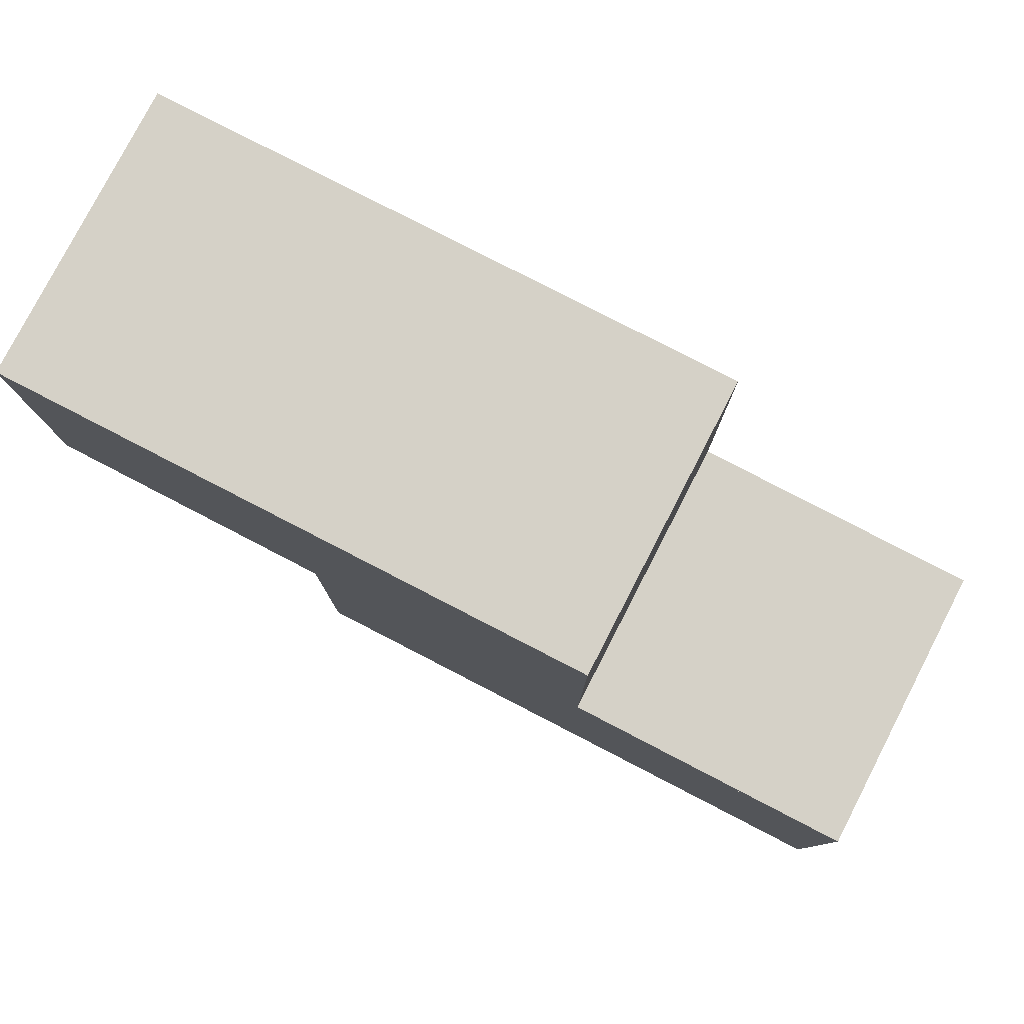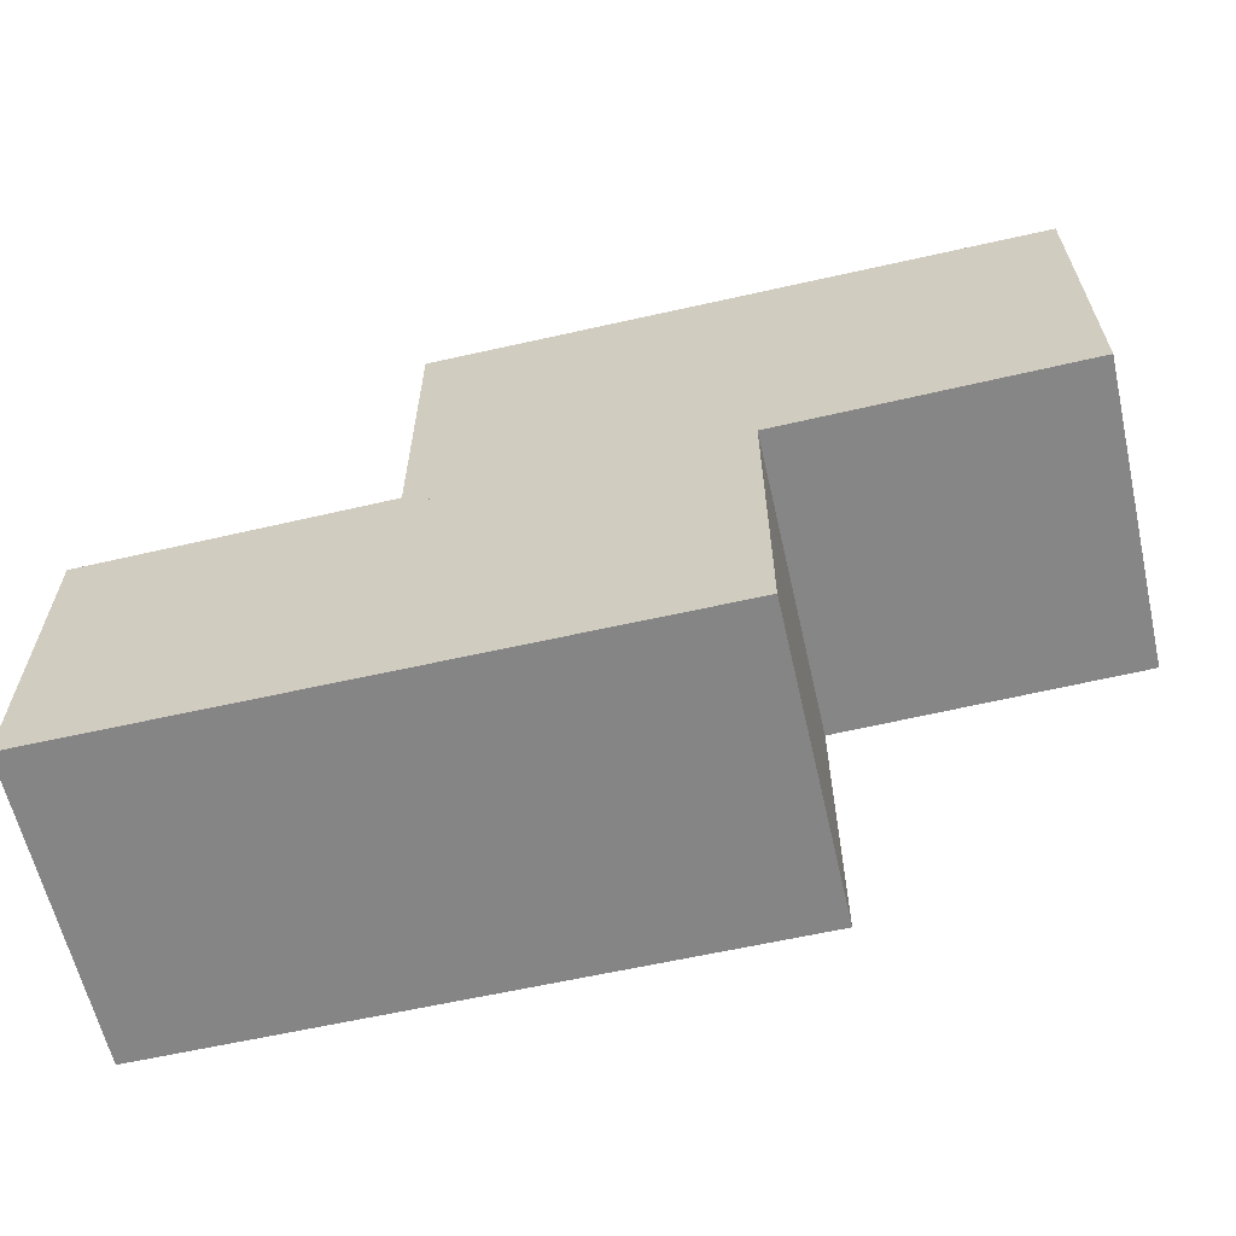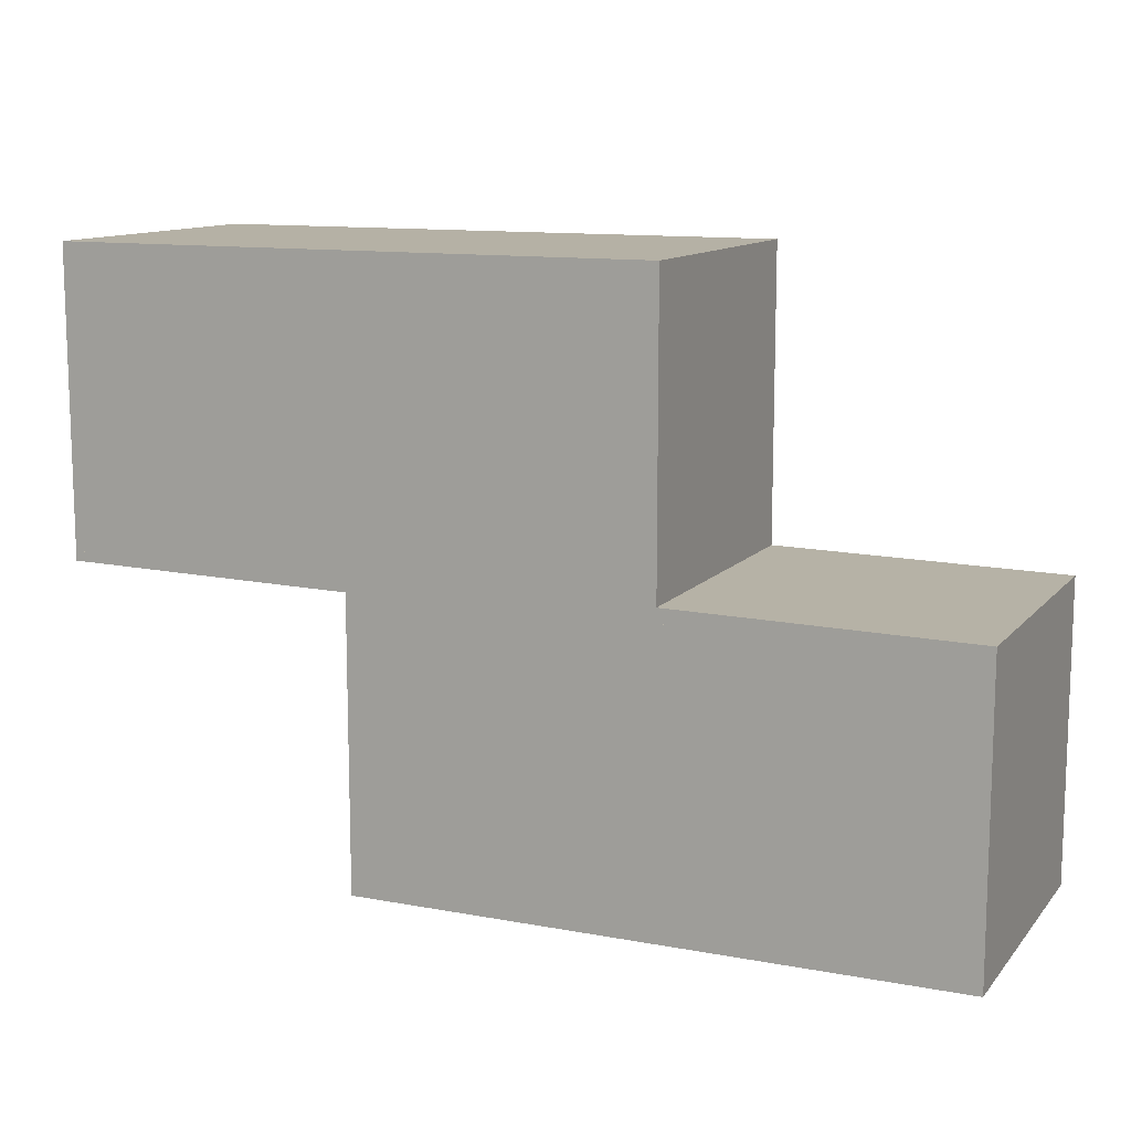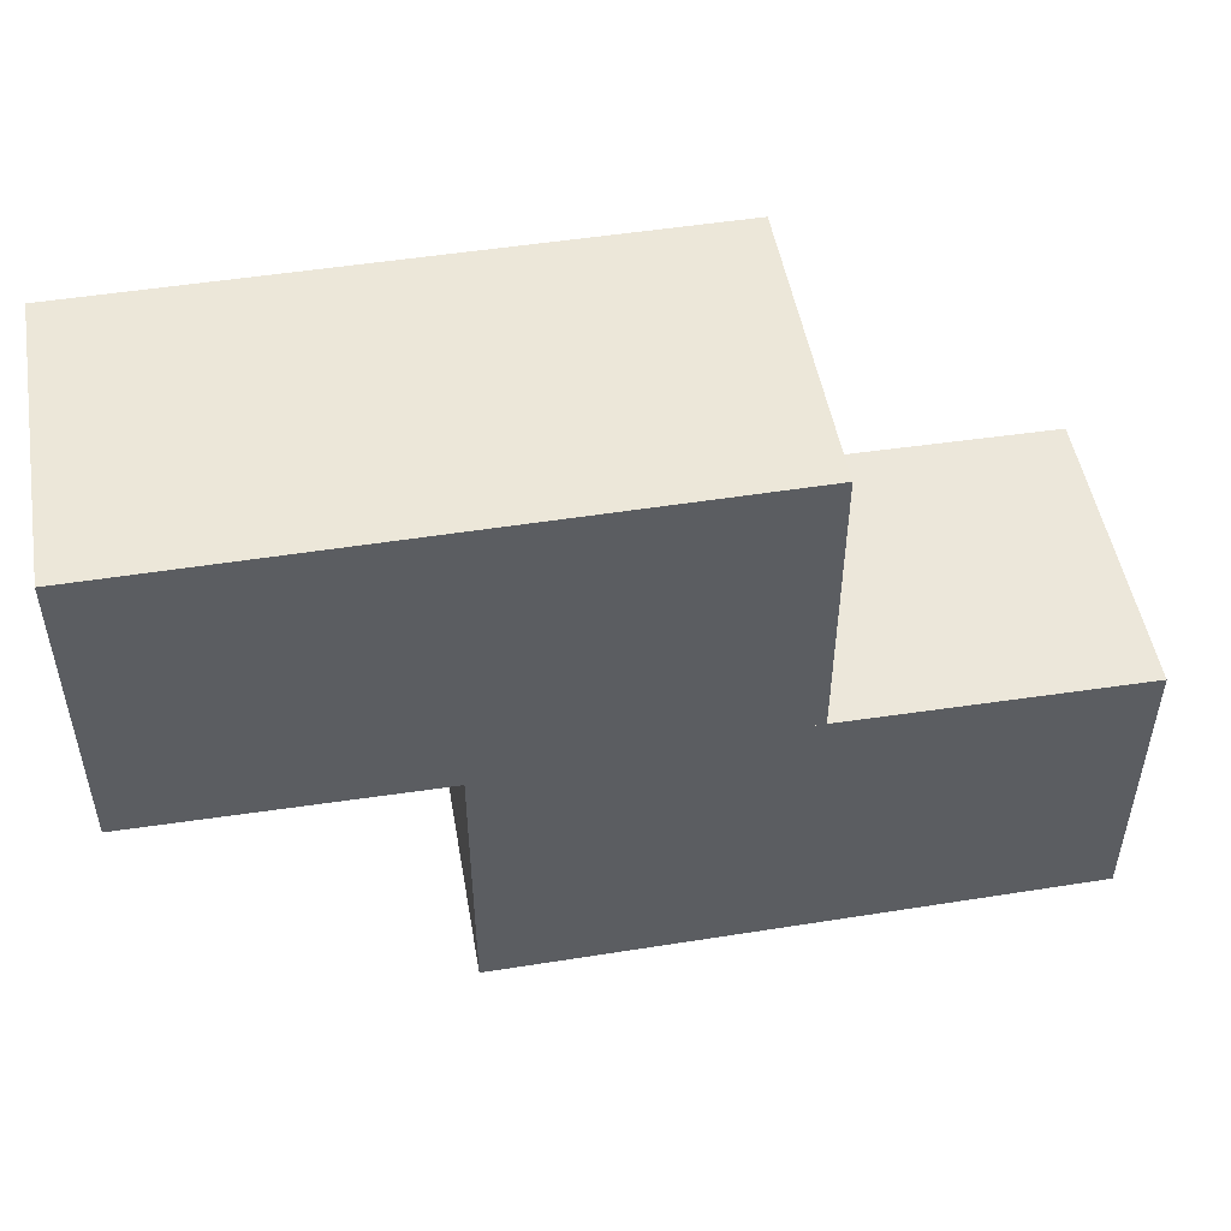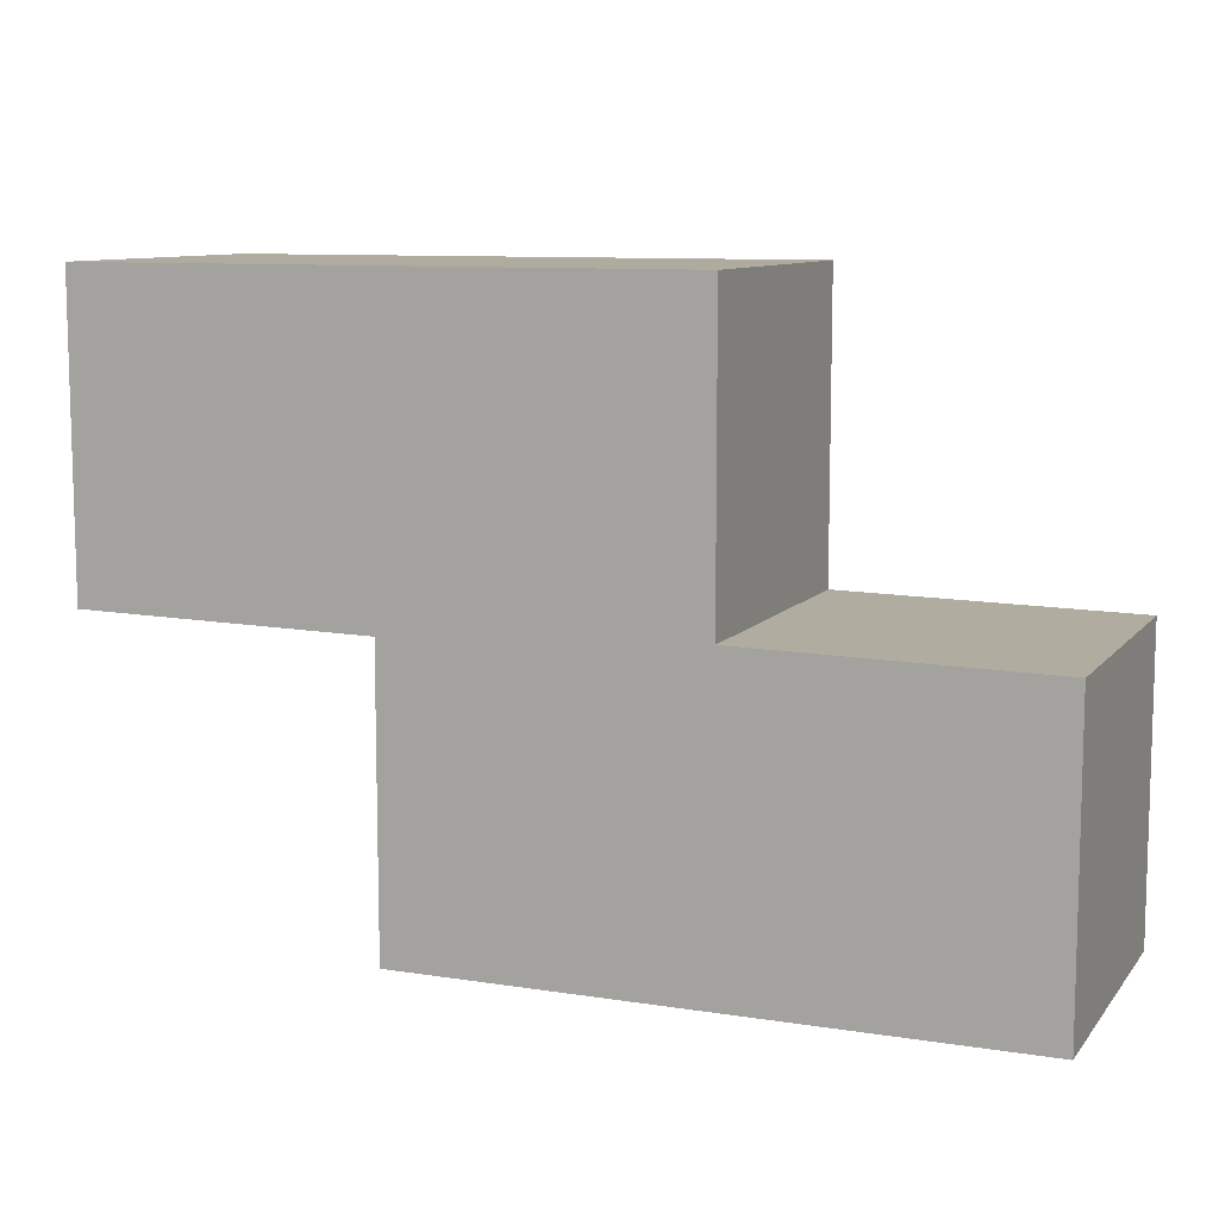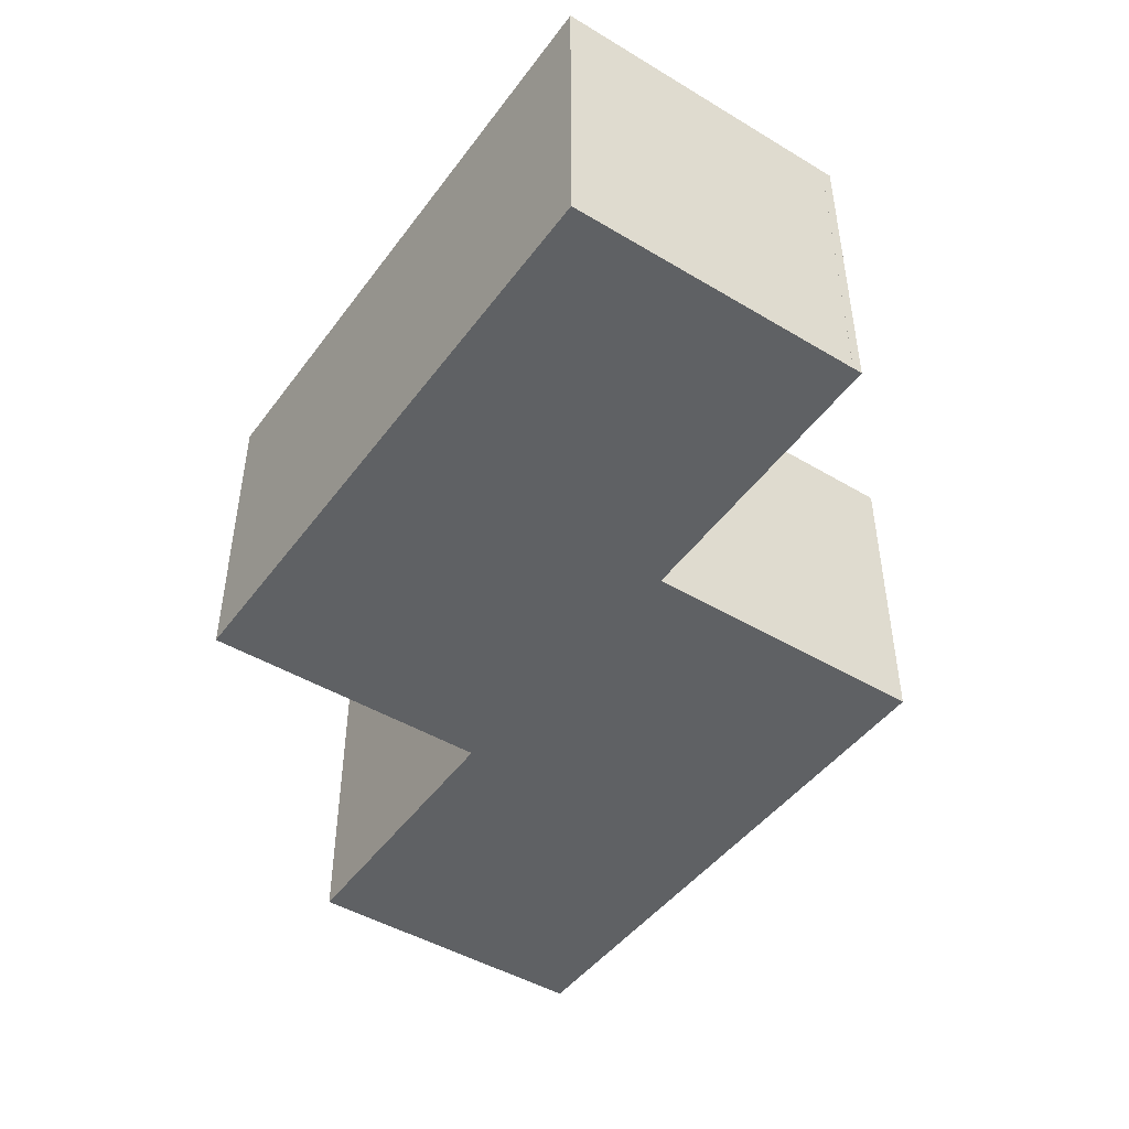
<metadata>
{"format":"obj","ext":"obj","renderer":"f3d","projection":"perspective","resolution":1024,"background":"white","views":[{"elev":79.3,"azim":-152.7,"up":"+Z"},{"elev":-61.9,"azim":12.9,"up":"+Z"},{"elev":11.8,"azim":-155.9,"up":"+Z"},{"elev":50.1,"azim":170.1,"up":"+Z"},{"elev":9.6,"azim":-157.7,"up":"+Z"},{"elev":-46.2,"azim":-124.4,"up":"+Y"}]}
</metadata>
<code>
o convex_0
v -0.03007 -0.02976 0.001096
v 0.08833 0.02944 0.05936
v 0.08833 -0.02976 0.05936
v 0.08833 0.02944 0.001096
v -0.03007 0.02944 0.05936
v 0.08833 -0.02976 0.001096
v -0.03007 -0.02976 0.05936
v -0.03007 0.02944 0.001096
f 5 4 8
f 2 3 4
f 3 2 5
f 2 4 5
f 3 1 6
f 4 3 6
f 1 4 6
f 1 3 7
f 5 1 7
f 3 5 7
f 4 1 8
f 1 5 8
o convex_1
v -0.08832 -0.02976 -0.05905
v 0.03006 0.02944 -0.001723
v 0.03006 -0.02976 -0.001723
v 0.03006 0.02944 -0.05905
v -0.08832 0.02944 -0.001723
v 0.03006 -0.02976 -0.05905
v -0.08832 -0.02976 -0.001723
v -0.08832 0.02944 -0.05905
f 13 12 16
f 10 11 12
f 11 10 13
f 10 12 13
f 11 9 14
f 12 11 14
f 9 12 14
f 9 11 15
f 13 9 15
f 11 13 15
f 12 9 16
f 9 13 16
o convex_2
v -0.08833 -0.02976 0.000156
v 0.08833 0.02944 0.001096
v 0.08833 0.02944 -0.000783
v 0.08833 -0.02976 0.001096
v 0.03005 -0.02976 -0.001723
v -0.08833 0.02944 -0.001723
v -0.03007 0.02944 0.001096
v -0.08833 -0.02976 -0.001723
v -0.03007 -0.02976 0.001096
v 0.03005 0.02944 -0.001723
v 0.08833 -0.02976 -0.000783
v -0.08833 0.02944 0.000156
f 23 22 28
f 19 18 20
f 20 17 21
f 18 19 22
f 20 18 23
f 18 22 23
f 21 17 24
f 22 21 24
f 17 22 24
f 17 20 25
f 23 17 25
f 20 23 25
f 19 21 26
f 22 19 26
f 21 22 26
f 19 20 27
f 20 21 27
f 21 19 27
f 22 17 28
f 17 23 28

</code>
